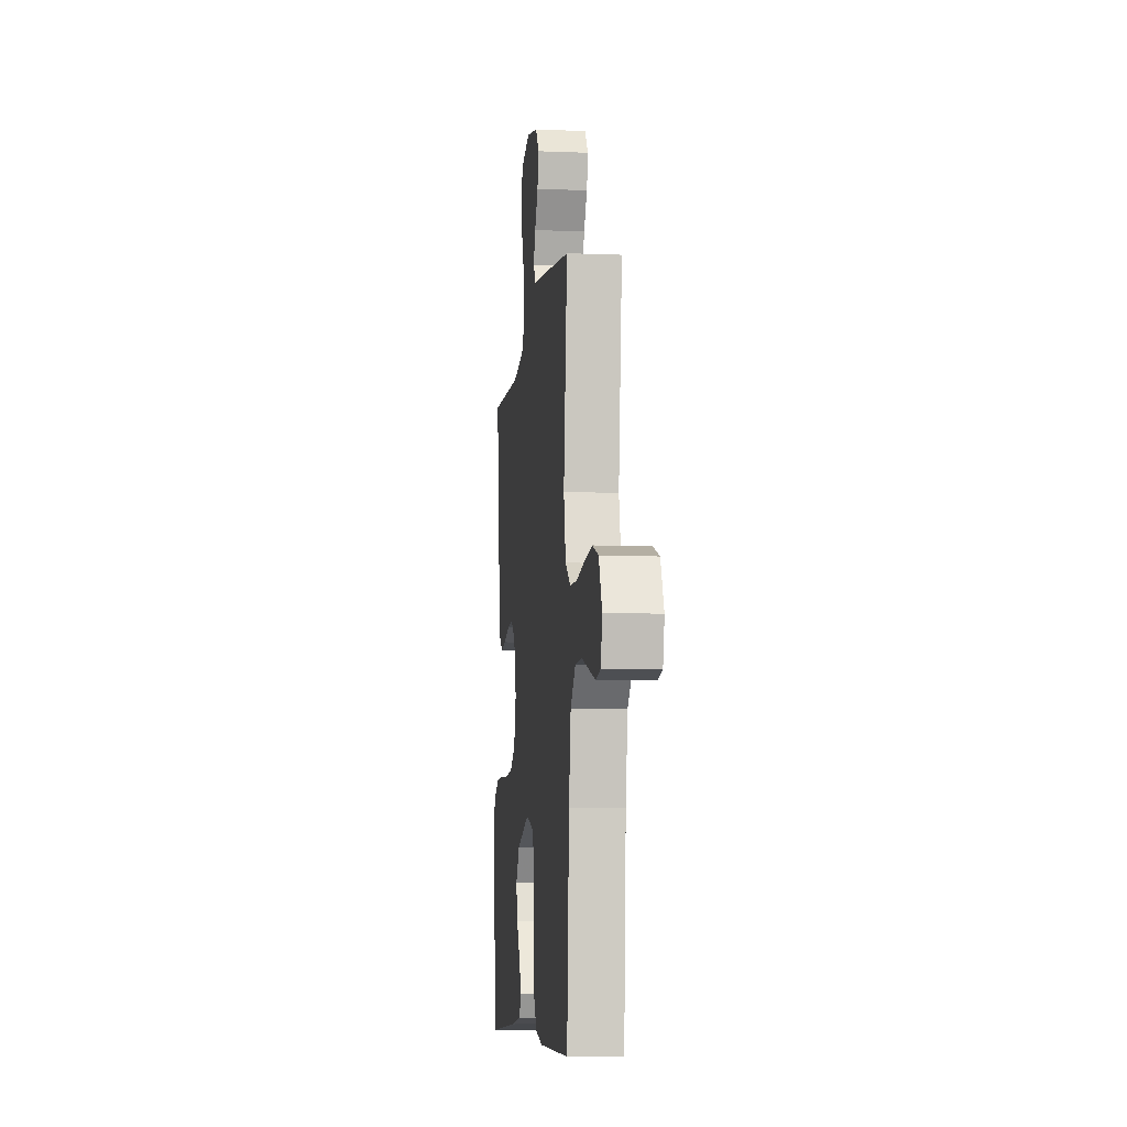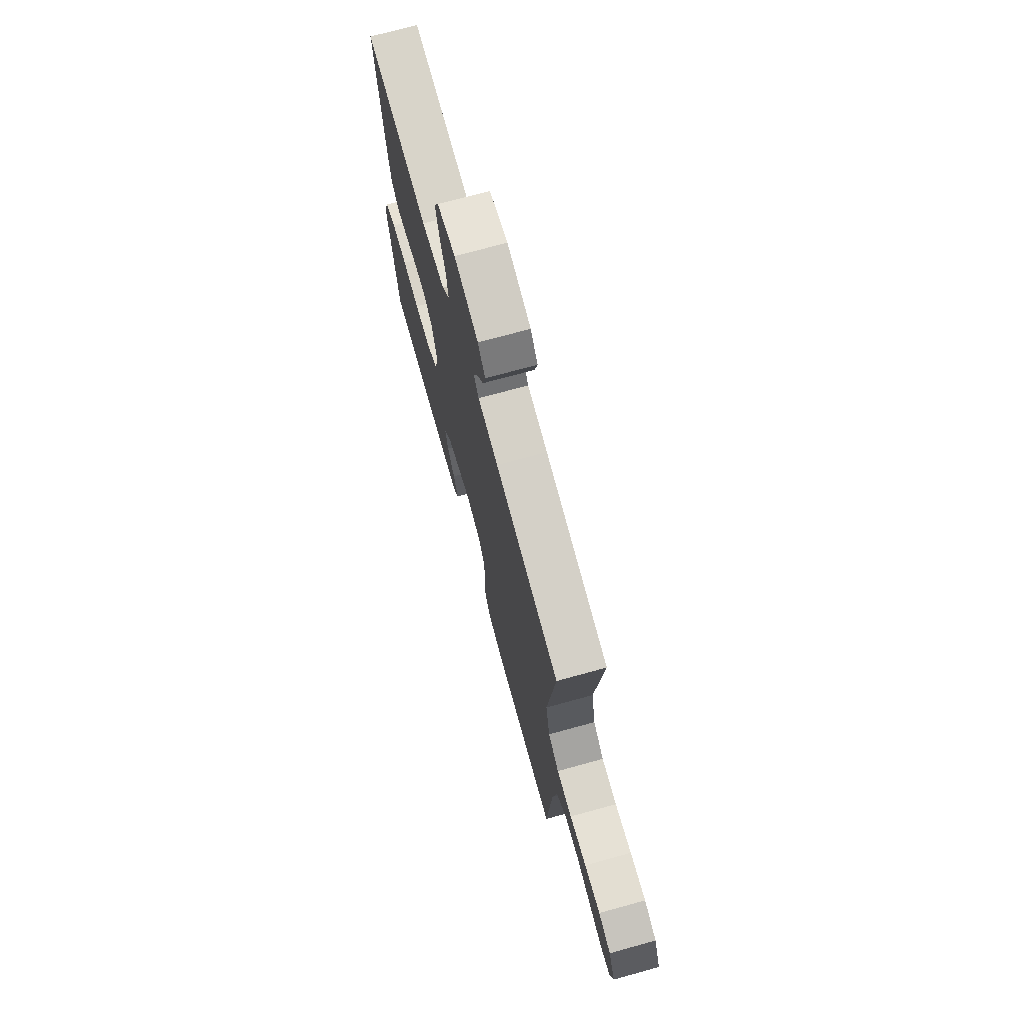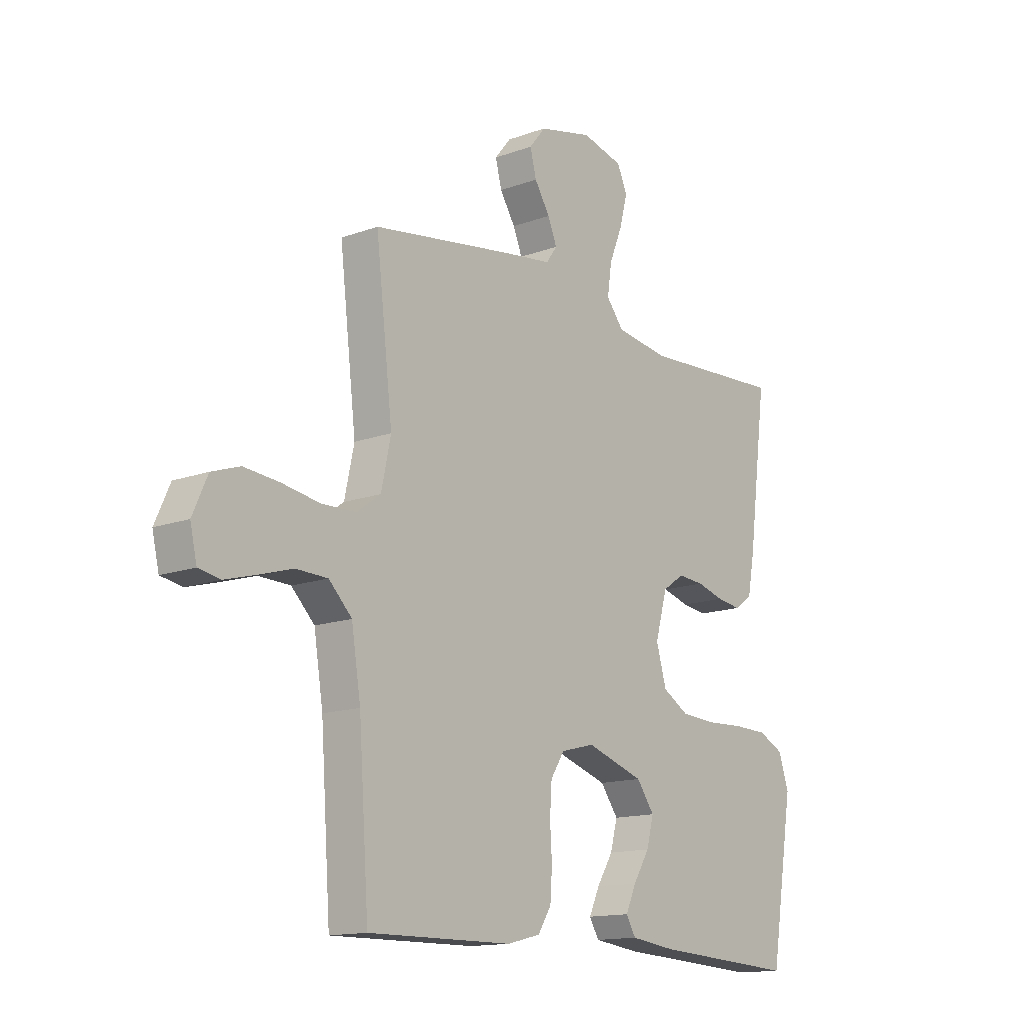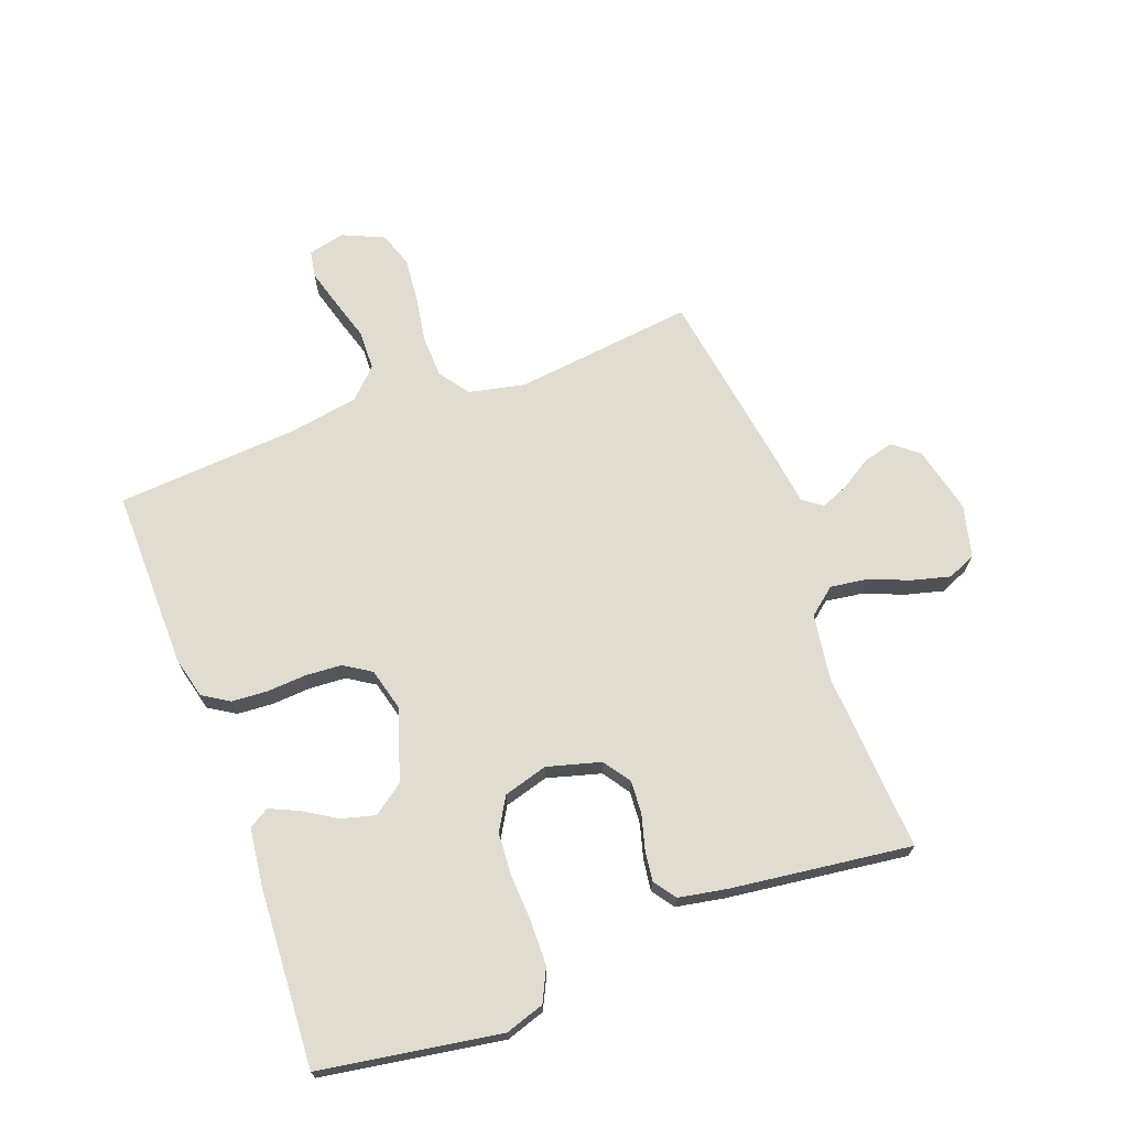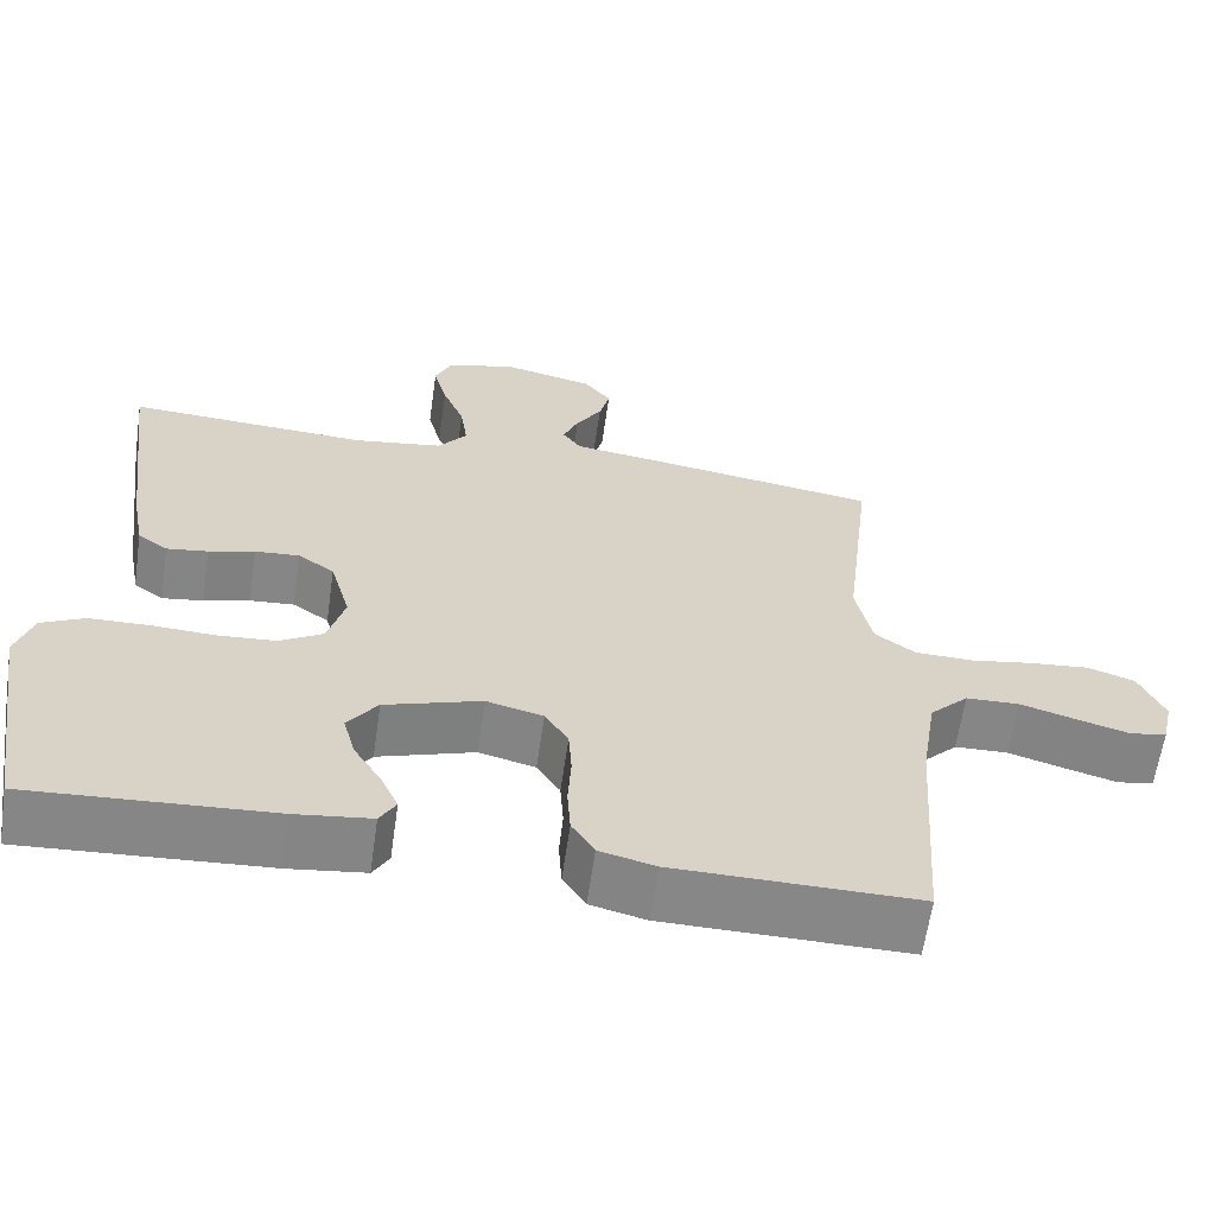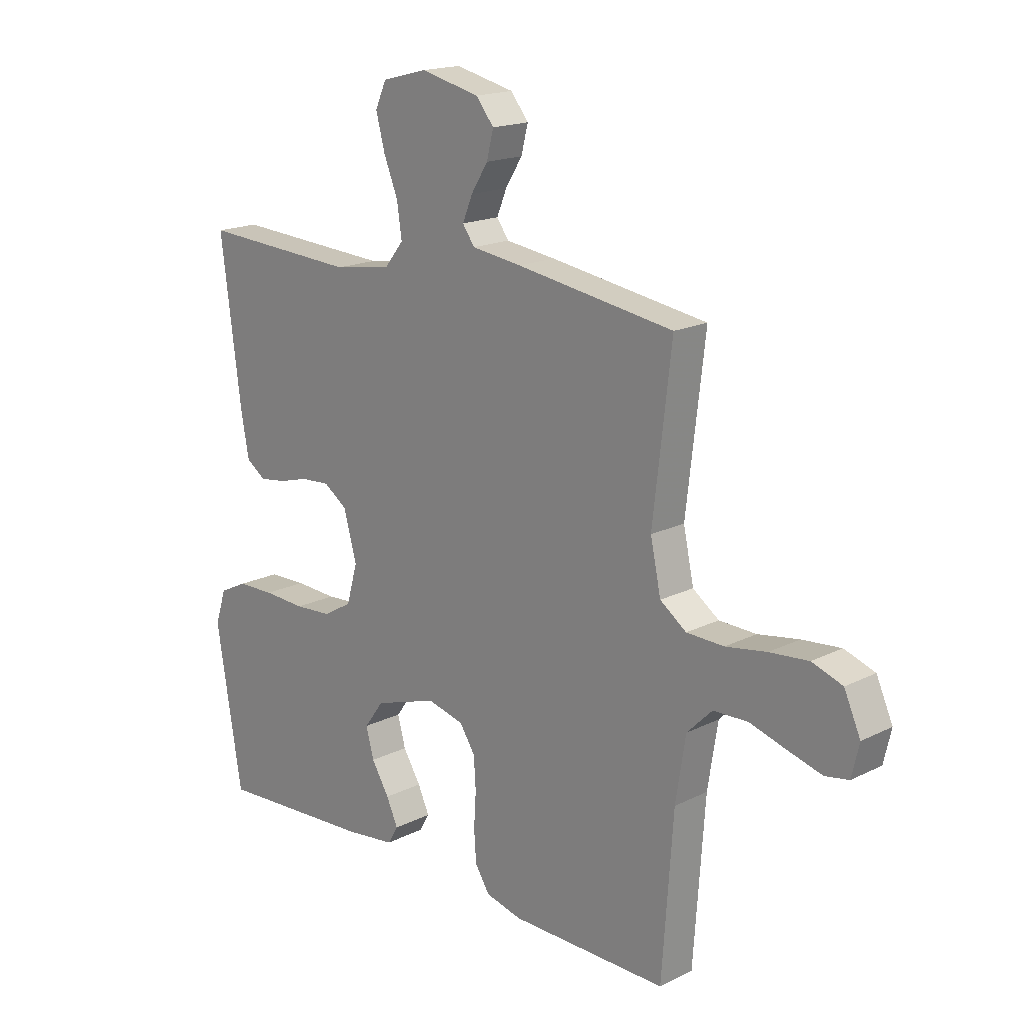
<metadata>
{"format":"obj","ext":"obj","renderer":"f3d","projection":"perspective","resolution":1024,"background":"white","views":[{"elev":-8.0,"azim":83.6,"up":"+Z"},{"elev":72.3,"azim":74.6,"up":"+Z"},{"elev":-14.3,"azim":128.8,"up":"+Z"},{"elev":69.5,"azim":-110.5,"up":"+Y"},{"elev":-62.3,"azim":-8.2,"up":"+Z"},{"elev":17.6,"azim":45.6,"up":"+Z"}]}
</metadata>
<code>
v -0.5 0.07 0.5
v -0.2 0.07 0.483
v -0.09 0.07 0.5
v -0.054 0.07 0.545
v -0.063 0.07 0.607
v -0.09 0.07 0.674
v -0.107 0.07 0.738
v -0.086 0.07 0.785
v 0 0.07 0.807
v 0.112 0.07 0.781
v 0.146 0.07 0.739
v 0.133 0.07 0.688
v 0.101 0.07 0.637
v 0.082 0.07 0.591
v 0.105 0.07 0.559
v 0.2 0.07 0.546
v 0.5 0.07 0.5
v 0.465 0.07 0.2
v 0.485 0.07 0.107
v 0.535 0.07 0.071
v 0.606 0.07 0.069
v 0.684 0.07 0.082
v 0.758 0.07 0.089
v 0.816 0.07 0.069
v 0.847 0.07 0
v 0.833 0.07 -0.061
v 0.788 0.07 -0.069
v 0.724 0.07 -0.051
v 0.654 0.07 -0.03
v 0.588 0.07 -0.032
v 0.54 0.07 -0.08
v 0.521 0.07 -0.2
v 0.5 0.07 -0.5
v 0.2 0.07 -0.497
v 0.131 0.07 -0.48
v 0.103 0.07 -0.436
v 0.099 0.07 -0.376
v 0.103 0.07 -0.31
v 0.099 0.07 -0.25
v 0.07 0.07 -0.205
v 0 0.07 -0.187
v -0.12 0.07 -0.226
v -0.157 0.07 -0.277
v -0.142 0.07 -0.333
v -0.108 0.07 -0.388
v -0.086 0.07 -0.436
v -0.106 0.07 -0.47
v -0.2 0.07 -0.482
v -0.5 0.07 -0.5
v -0.549 0.07 -0.2
v -0.528 0.07 -0.135
v -0.475 0.07 -0.109
v -0.403 0.07 -0.107
v -0.323 0.07 -0.111
v -0.251 0.07 -0.106
v -0.197 0.07 -0.074
v -0.176 0.07 0
v -0.201 0.07 0.089
v -0.246 0.07 0.12
v -0.301 0.07 0.116
v -0.358 0.07 0.1
v -0.409 0.07 0.093
v -0.446 0.07 0.119
v -0.461 0.07 0.2
v -0.5 0 0.5
v -0.2 0 0.483
v -0.09 0 0.5
v -0.054 0 0.545
v -0.063 0 0.607
v -0.09 0 0.674
v -0.107 0 0.738
v -0.086 0 0.785
v 0 0 0.807
v 0.112 0 0.781
v 0.146 0 0.739
v 0.133 0 0.688
v 0.101 0 0.637
v 0.082 0 0.591
v 0.105 0 0.559
v 0.2 0 0.546
v 0.5 0 0.5
v 0.465 0 0.2
v 0.485 0 0.107
v 0.535 0 0.071
v 0.606 0 0.069
v 0.684 0 0.082
v 0.758 0 0.089
v 0.816 0 0.069
v 0.847 0 0
v 0.833 0 -0.061
v 0.788 0 -0.069
v 0.724 0 -0.051
v 0.654 0 -0.03
v 0.588 0 -0.032
v 0.54 0 -0.08
v 0.521 0 -0.2
v 0.5 0 -0.5
v 0.2 0 -0.497
v 0.131 0 -0.48
v 0.103 0 -0.436
v 0.099 0 -0.376
v 0.103 0 -0.31
v 0.099 0 -0.25
v 0.07 0 -0.205
v 0 0 -0.187
v -0.12 0 -0.226
v -0.157 0 -0.277
v -0.142 0 -0.333
v -0.108 0 -0.388
v -0.086 0 -0.436
v -0.106 0 -0.47
v -0.2 0 -0.482
v -0.5 0 -0.5
v -0.549 0 -0.2
v -0.528 0 -0.135
v -0.475 0 -0.109
v -0.403 0 -0.107
v -0.323 0 -0.111
v -0.251 0 -0.106
v -0.197 0 -0.074
v -0.176 0 0
v -0.201 0 0.089
v -0.246 0 0.12
v -0.301 0 0.116
v -0.358 0 0.1
v -0.409 0 0.093
v -0.446 0 0.119
v -0.461 0 0.2
f 63 64 1 2
f 60 61 62 63
f 59 60 63 2
f 58 59 2 3
f 57 58 3 4
f 51 52 53 54
f 51 54 55
f 50 51 55
f 49 50 55
f 48 49 55 56
f 44 45 46 47
f 43 44 47 48
f 35 36 37 38
f 35 38 39
f 32 33 34 35
f 31 32 35 39
f 30 31 39 40
f 26 27 28 29
f 24 25 26 29
f 24 29 30
f 21 22 23 24
f 21 24 30 40
f 15 16 17 18
f 15 18 19
f 10 11 12 13
f 10 13 14
f 9 10 14
f 8 9 14
f 5 6 7 8
f 4 5 8 14
f 57 4 14 15
f 43 48 56 57
f 42 43 57 15
f 20 21 40 41
f 19 20 41 42
f 15 19 42
f 66 65 128 127
f 127 126 125 124
f 66 127 124 123
f 67 66 123 122
f 68 67 122 121
f 118 117 116 115
f 119 118 115
f 119 115 114
f 119 114 113
f 120 119 113 112
f 111 110 109 108
f 112 111 108 107
f 102 101 100 99
f 103 102 99
f 99 98 97 96
f 103 99 96 95
f 104 103 95 94
f 93 92 91 90
f 93 90 89 88
f 94 93 88
f 88 87 86 85
f 104 94 88 85
f 82 81 80 79
f 83 82 79
f 77 76 75 74
f 78 77 74
f 78 74 73
f 78 73 72
f 72 71 70 69
f 78 72 69 68
f 79 78 68 121
f 121 120 112 107
f 79 121 107 106
f 105 104 85 84
f 106 105 84 83
f 106 83 79
f 1 65 66 2
f 2 66 67 3
f 3 67 68 4
f 4 68 69 5
f 5 69 70 6
f 6 70 71 7
f 7 71 72 8
f 8 72 73 9
f 9 73 74 10
f 10 74 75 11
f 11 75 76 12
f 12 76 77 13
f 13 77 78 14
f 14 78 79 15
f 15 79 80 16
f 16 80 81 17
f 17 81 82 18
f 18 82 83 19
f 19 83 84 20
f 20 84 85 21
f 21 85 86 22
f 22 86 87 23
f 23 87 88 24
f 24 88 89 25
f 25 89 90 26
f 26 90 91 27
f 27 91 92 28
f 28 92 93 29
f 29 93 94 30
f 30 94 95 31
f 31 95 96 32
f 32 96 97 33
f 33 97 98 34
f 34 98 99 35
f 35 99 100 36
f 36 100 101 37
f 37 101 102 38
f 38 102 103 39
f 39 103 104 40
f 40 104 105 41
f 41 105 106 42
f 42 106 107 43
f 43 107 108 44
f 44 108 109 45
f 45 109 110 46
f 46 110 111 47
f 47 111 112 48
f 48 112 113 49
f 49 113 114 50
f 50 114 115 51
f 51 115 116 52
f 52 116 117 53
f 53 117 118 54
f 54 118 119 55
f 55 119 120 56
f 56 120 121 57
f 57 121 122 58
f 58 122 123 59
f 59 123 124 60
f 60 124 125 61
f 61 125 126 62
f 62 126 127 63
f 63 127 128 64
f 64 128 65 1

</code>
